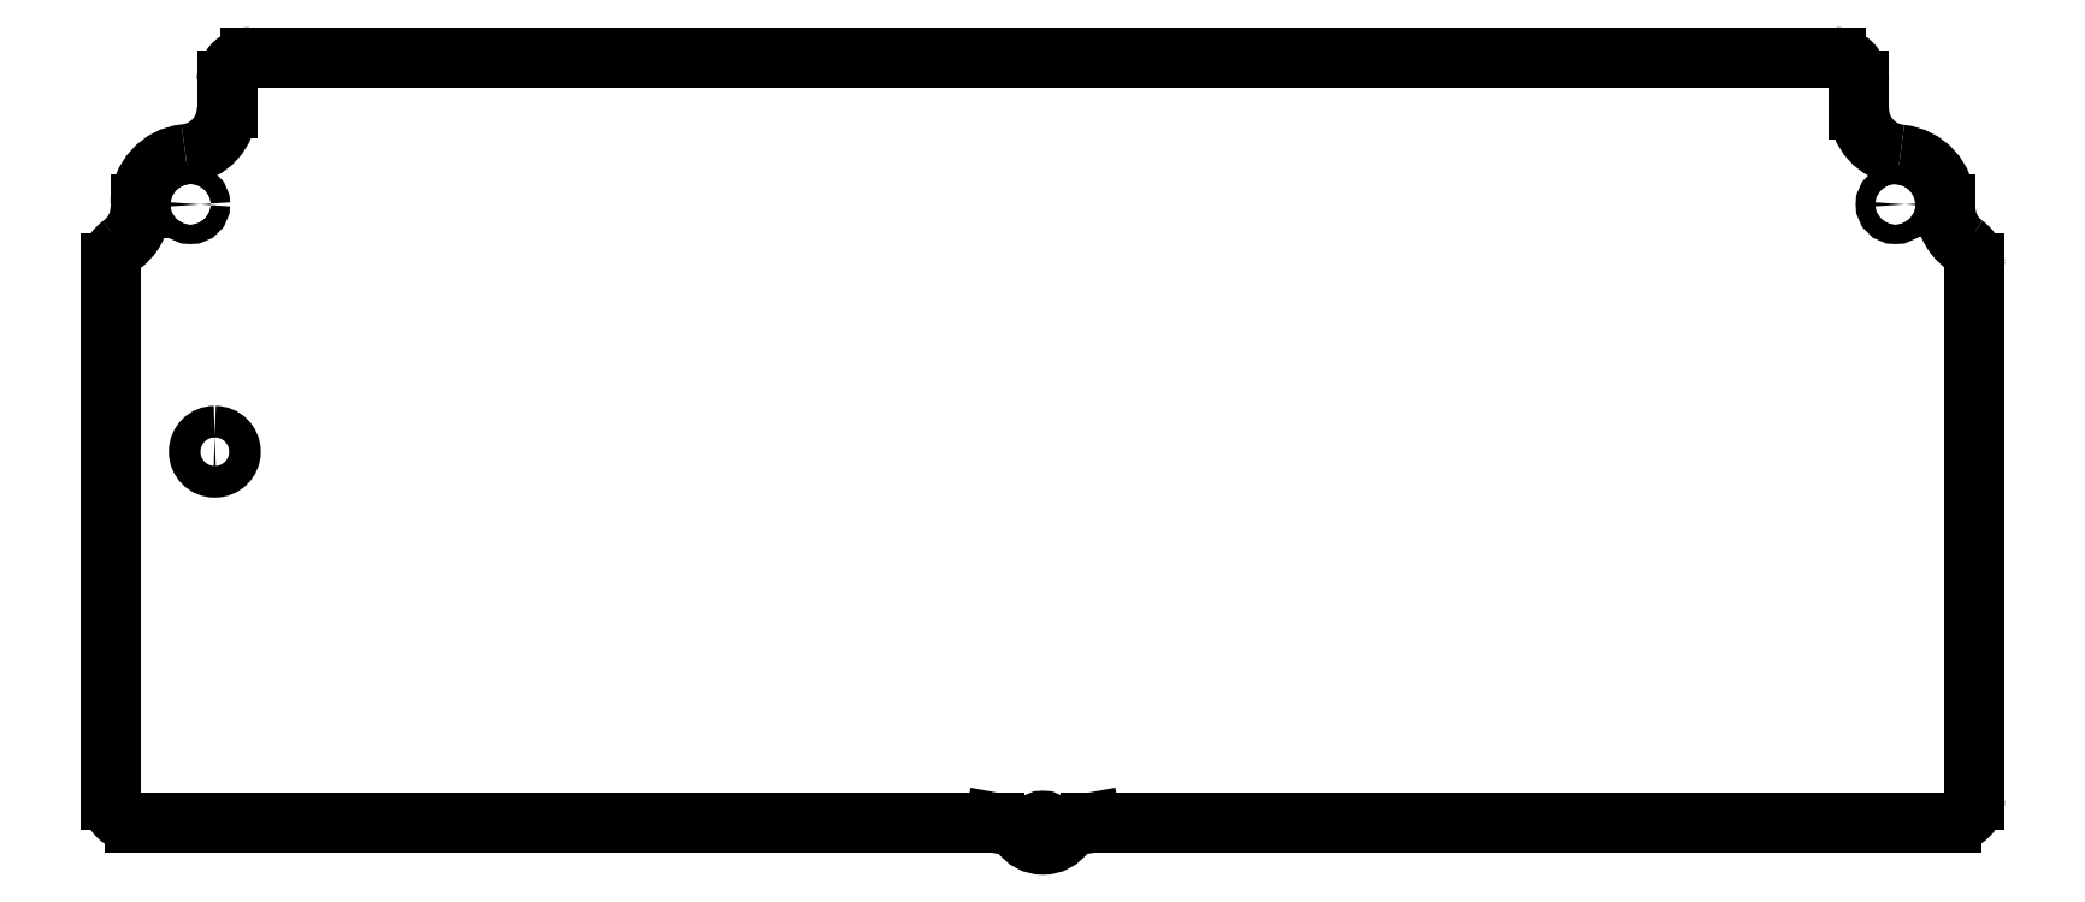
<metadata>
{"format":"dxf","ext":"dxf","renderer":"ezdxf+matplotlib","layout":"modelspace","background":"white","min_lineweight":24,"dpi":150}
</metadata>
<code>
0
SECTION
2
ENTITIES
0
ELLIPSE
8
0
10
-236.4
20
82.62
30
0
11
1.725e-15
21
1.652
31
0
40
0.999
41
0
42
6.283
0
CIRCLE
8
0
10
-61.44
20
108.4
30
-2.22e-15
40
1
210
0
220
-0
230
1
0
CIRCLE
8
0
10
-238.9
20
108.4
30
0
40
1
210
-7.694e-33
220
6.939e-18
230
1
0
CIRCLE
8
0
10
-150.2
20
43.17
30
0
40
1
210
9.525e-36
220
-9.392e-67
230
1
0
LINE
8
0
10
-65.24
20
118.3
30
-2.22e-15
11
-65.24
21
121.3
31
-2.22e-15
0
SPLINE
8
0
70
0
71
3
72
20
73
16
74
0
42
1e-09
43
1e-10
44
1e-10
40
-0.3256
40
-0.3256
40
-0.3256
40
-0.3256
40
-0.2853
40
-0.2853
40
-0.2853
40
-0.2451
40
-0.2451
40
-0.2451
40
-0.1664
40
-0.1664
40
-0.1664
40
-0.08401
40
-0.08401
40
-0.08401
40
0
40
0
40
0
40
0
10
-65.24
20
121.3
30
-2.22e-15
10
-65.24
20
121.5
30
0
10
-65.25
20
121.6
30
0
10
-65.29
20
121.8
30
-2.22e-15
10
-65.32
20
121.9
30
-2.22e-15
10
-65.37
20
122.1
30
-2.22e-15
10
-65.44
20
122.2
30
-2.22e-15
10
-65.56
20
122.5
30
0
10
-65.74
20
122.8
30
-2.22e-15
10
-65.97
20
123
30
-2.22e-15
10
-66.2
20
123.3
30
0
10
-66.47
20
123.4
30
-2.22e-15
10
-66.74
20
123.5
30
-2.22e-15
10
-67.03
20
123.6
30
-2.22e-15
10
-67.33
20
123.7
30
-2.22e-15
10
-67.64
20
123.7
30
-2.22e-15
0
LINE
8
0
10
-67.64
20
123.7
30
-2.22e-15
11
-232.7
21
123.7
31
-2.22e-15
0
SPLINE
8
0
70
0
71
3
72
20
73
16
74
0
42
1e-09
43
1e-10
44
1e-10
40
-0.3227
40
-0.3227
40
-0.3227
40
-0.3227
40
-0.2835
40
-0.2835
40
-0.2835
40
-0.2443
40
-0.2443
40
-0.2443
40
-0.1666
40
-0.1666
40
-0.1666
40
-0.08453
40
-0.08453
40
-0.08453
40
0
40
0
40
0
40
0
10
-232.7
20
123.7
30
-2.22e-15
10
-232.9
20
123.7
30
-2.22e-15
10
-233
20
123.7
30
0
10
-233.2
20
123.7
30
-2.22e-15
10
-233.3
20
123.6
30
-2.22e-15
10
-233.5
20
123.6
30
-2.22e-15
10
-233.6
20
123.5
30
-2.22e-15
10
-233.9
20
123.4
30
-2.22e-15
10
-234.2
20
123.2
30
0
10
-234.4
20
123
30
-2.22e-15
10
-234.6
20
122.7
30
-2.22e-15
10
-234.8
20
122.5
30
-2.22e-15
10
-234.9
20
122.2
30
-2.22e-15
10
-235
20
121.9
30
-2.22e-15
10
-235.1
20
121.6
30
2.22e-15
10
-235.1
20
121.3
30
0
0
LINE
8
0
10
-235.1
20
121.3
30
-1.636e-30
11
-235.1
21
118.4
31
-2.22e-15
0
ARC
8
0
10
-239.9
20
118.4
30
-2.22e-15
40
4.8
210
-8.63e-19
220
-8.674e-20
230
1
50
275.7
51
360
0
ARC
8
0
10
-238.9
20
108.4
30
0
40
5.2
210
-4.27e-17
220
4.249e-16
230
1
50
95.74
51
180
0
LINE
8
0
10
-244.1
20
108.4
30
0
11
-244.1
21
108.1
31
0
0
SPLINE
8
0
70
0
71
3
72
14
73
10
74
0
42
1e-09
43
1e-10
44
1e-10
40
0
40
0
40
0
40
0
40
0.1953
40
0.1953
40
0.1953
40
0.3372
40
0.3372
40
0.3372
40
0.479
40
0.479
40
0.479
40
0.479
10
-246.1
20
104.1
30
0
10
-245.6
20
104.5
30
0
10
-245.2
20
105
30
0
10
-244.8
20
105.5
30
0
10
-244.6
20
105.9
30
0
10
-244.4
20
106.3
30
0
10
-244.3
20
106.7
30
-2.22e-15
10
-244.2
20
107.2
30
0
10
-244.1
20
107.6
30
0
10
-244.1
20
108.1
30
0
0
SPLINE
8
0
70
0
71
3
72
14
73
10
74
0
42
1e-09
43
1e-10
44
1e-10
40
-0.1491
40
-0.1491
40
-0.1491
40
-0.1491
40
-0.1352
40
-0.1352
40
-0.1352
40
-0.08474
40
-0.08474
40
-0.08474
40
0
40
0
40
0
40
0
10
-246.1
20
104.1
30
0
10
-246.2
20
104.1
30
0
10
-246.3
20
104
30
0
10
-246.4
20
103.9
30
0
10
-246.7
20
103.6
30
0
10
-246.9
20
103.3
30
0
10
-246.9
20
103.2
30
0
10
-247.1
20
102.9
30
0
10
-247.1
20
102.6
30
0
10
-247.1
20
102.3
30
0
0
SPLINE
8
0
70
0
71
3
72
11
73
7
74
0
42
1e-09
43
1e-10
44
1e-10
40
-0.008144
40
-0.008144
40
-0.008144
40
-0.008144
40
-0.004072
40
-0.004072
40
-0.004072
40
0
40
0
40
0
40
0
10
-247.1
20
102.3
30
-2.22e-15
10
-247.1
20
102.3
30
0
10
-247.1
20
102.2
30
0
10
-247.1
20
102.2
30
0
10
-247.1
20
102.2
30
0
10
-247.1
20
102.2
30
0
10
-247.1
20
102.2
30
0
0
LINE
8
0
10
-247.1
20
102.2
30
0
11
-247.1
21
46.37
31
0
0
SPLINE
8
0
70
0
71
3
72
20
73
16
74
0
42
1e-09
43
1e-10
44
1e-10
40
-0.3246
40
-0.3246
40
-0.3246
40
-0.3246
40
-0.2847
40
-0.2847
40
-0.2847
40
-0.2448
40
-0.2448
40
-0.2448
40
-0.1664
40
-0.1664
40
-0.1664
40
-0.08414
40
-0.08414
40
-0.08414
40
0
40
0
40
0
40
0
10
-247.1
20
46.37
30
0
10
-247.1
20
46.21
30
0
10
-247.1
20
46.05
30
0
10
-247.1
20
45.89
30
2.22e-15
10
-247.1
20
45.73
30
0
10
-247
20
45.58
30
0
10
-246.9
20
45.43
30
2.22e-15
10
-246.8
20
45.14
30
-2.22e-15
10
-246.6
20
44.88
30
0
10
-246.4
20
44.65
30
0
10
-246.2
20
44.42
30
0
10
-245.9
20
44.26
30
-2.22e-15
10
-245.6
20
44.15
30
0
10
-245.4
20
44.03
30
0
10
-245
20
43.97
30
0
10
-244.7
20
43.97
30
0
0
LINE
8
0
10
-244.7
20
43.97
30
0
11
-155.2
21
43.97
31
-4.93e-31
0
LINE
8
0
10
-155.2
20
43.97
30
-4.93e-31
11
-153.3
21
43.63
31
-2.22e-15
0
ARC
8
0
10
-153.4
20
42.84
30
0
40
0.8
210
4.988e-18
220
4.824e-18
230
1
50
44.04
51
79.65
0
ARC
8
0
10
-155.2
20
41.17
30
0
40
3.2
210
6.727e-18
220
-3.865e-18
230
1
50
33.56
51
44.04
0
ARC
8
0
10
-150.2
20
44.49
30
-2.22e-15
40
2.8
210
6.575e-16
220
4.362e-16
230
1
50
213.6
51
326.4
0
ARC
8
0
10
-145.2
20
41.17
30
0
40
3.2
210
4.988e-18
220
-4.824e-18
230
1
50
136
51
146.4
0
ARC
8
0
10
-146.9
20
42.84
30
0
40
0.8
210
0
220
0
230
1
50
100.3
51
136
0
LINE
8
0
10
-147
20
43.63
30
0
11
-145.1
21
43.97
31
-2.22e-15
0
LINE
8
0
10
-145.1
20
43.97
30
-2.22e-15
11
-55.59
21
43.97
31
-2.22e-15
0
SPLINE
8
0
70
0
71
3
72
20
73
16
74
0
42
1e-09
43
1e-10
44
1e-10
40
-0.3237
40
-0.3237
40
-0.3237
40
-0.3237
40
-0.2841
40
-0.2841
40
-0.2841
40
-0.2446
40
-0.2446
40
-0.2446
40
-0.1665
40
-0.1665
40
-0.1665
40
-0.0843
40
-0.0843
40
-0.0843
40
0
40
0
40
0
40
0
10
-55.59
20
43.97
30
0
10
-55.43
20
43.97
30
0
10
-55.27
20
43.99
30
2.22e-15
10
-55.11
20
44.02
30
-2.22e-15
10
-54.95
20
44.06
30
0
10
-54.8
20
44.11
30
0
10
-54.65
20
44.17
30
-2.22e-15
10
-54.36
20
44.3
30
-2.22e-15
10
-54.1
20
44.48
30
0
10
-53.87
20
44.7
30
0
10
-53.64
20
44.94
30
0
10
-53.48
20
45.2
30
0
10
-53.36
20
45.48
30
0
10
-53.25
20
45.76
30
0
10
-53.19
20
46.07
30
-2.22e-15
10
-53.19
20
46.37
30
0
0
LINE
8
0
10
-53.19
20
46.37
30
1.099e-30
11
-53.19
21
102.2
31
0
0
SPLINE
8
0
70
0
71
3
72
11
73
7
74
0
42
1e-09
43
1e-10
44
1e-10
40
-0.008144
40
-0.008144
40
-0.008144
40
-0.008144
40
-0.004072
40
-0.004072
40
-0.004072
40
0
40
0
40
0
40
0
10
-53.19
20
102.2
30
0
10
-53.19
20
102.2
30
0
10
-53.19
20
102.2
30
0
10
-53.19
20
102.2
30
0
10
-53.19
20
102.2
30
0
10
-53.19
20
102.3
30
0
10
-53.19
20
102.3
30
0
0
SPLINE
8
0
70
0
71
3
72
14
73
10
74
0
42
1e-09
43
1e-10
44
1e-10
40
-0.2099
40
-0.2099
40
-0.2099
40
-0.2099
40
-0.1742
40
-0.1742
40
-0.1742
40
-0.1352
40
-0.1352
40
-0.1352
40
-0.1181
40
-0.1181
40
-0.1181
40
-0.1181
10
-53.19
20
102.3
30
0
10
-53.2
20
102.6
30
-2.22e-15
10
-53.27
20
102.9
30
0
10
-53.39
20
103.1
30
0
10
-53.51
20
103.4
30
0
10
-53.7
20
103.7
30
0
10
-53.92
20
103.9
30
0
10
-54.02
20
104
30
0
10
-54.12
20
104.1
30
0
10
-54.22
20
104.2
30
0
0
SPLINE
8
0
70
0
71
3
72
14
73
10
74
0
42
1e-09
43
1e-10
44
1e-10
40
0
40
0
40
0
40
0
40
0.1953
40
0.1953
40
0.1953
40
0.3363
40
0.3363
40
0.3363
40
0.4773
40
0.4773
40
0.4773
40
0.4773
10
-56.24
20
108.1
30
0
10
-56.24
20
107.4
30
0
10
-56.11
20
106.8
30
0
10
-55.88
20
106.2
30
0
10
-55.71
20
105.8
30
-2.22e-15
10
-55.48
20
105.4
30
0
10
-55.2
20
105.1
30
0
10
-54.92
20
104.7
30
-2.22e-15
10
-54.59
20
104.4
30
0
10
-54.22
20
104.2
30
0
0
LINE
8
0
10
-56.24
20
108.1
30
0
11
-56.24
21
108.4
31
2.168e-18
0
ARC
8
0
10
-61.44
20
108.4
30
-2.22e-15
40
5.2
210
-4.274e-16
220
-1.46e-30
230
1
50
0
51
84.26
0
ARC
8
0
10
-60.44
20
118.3
30
0
40
4.8
210
-4.626e-16
220
6.939e-18
230
1
50
180
51
264.3
0
ENDSEC
0
EOF

</code>
